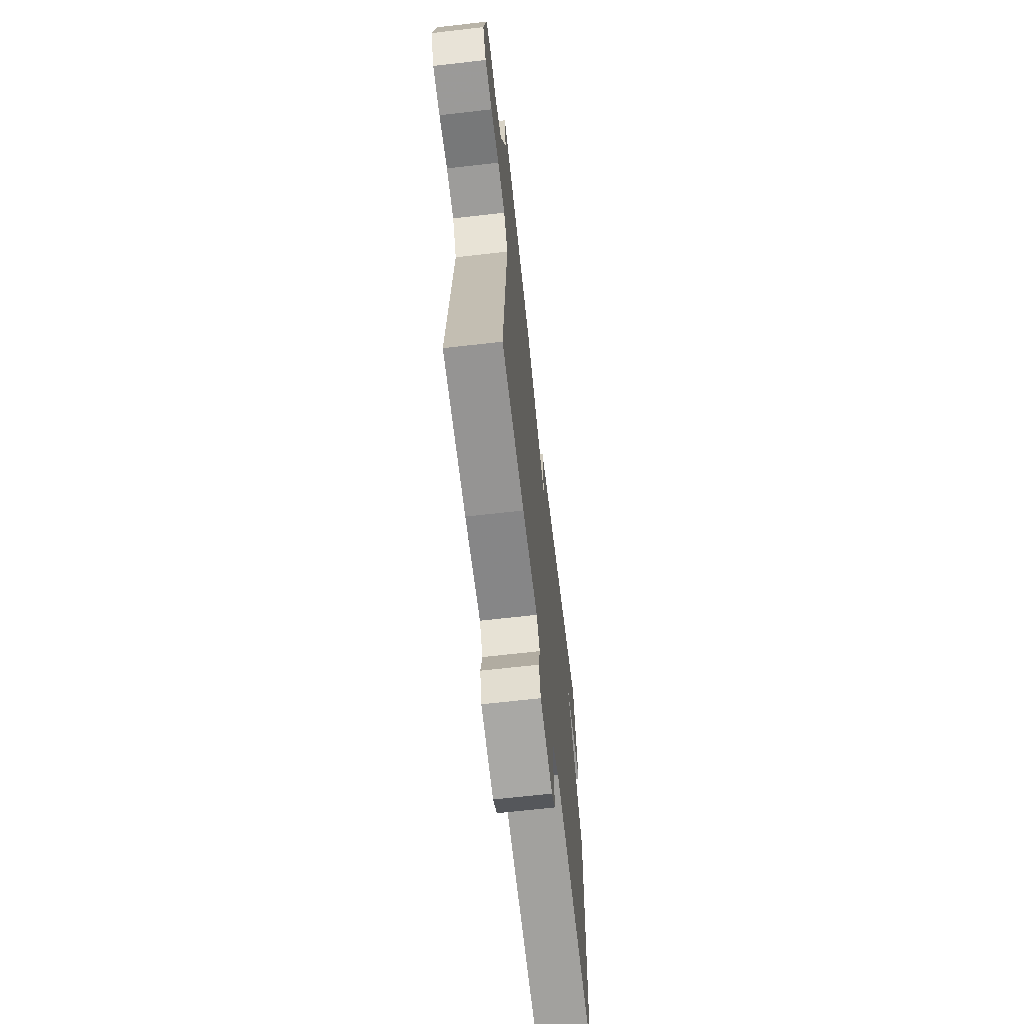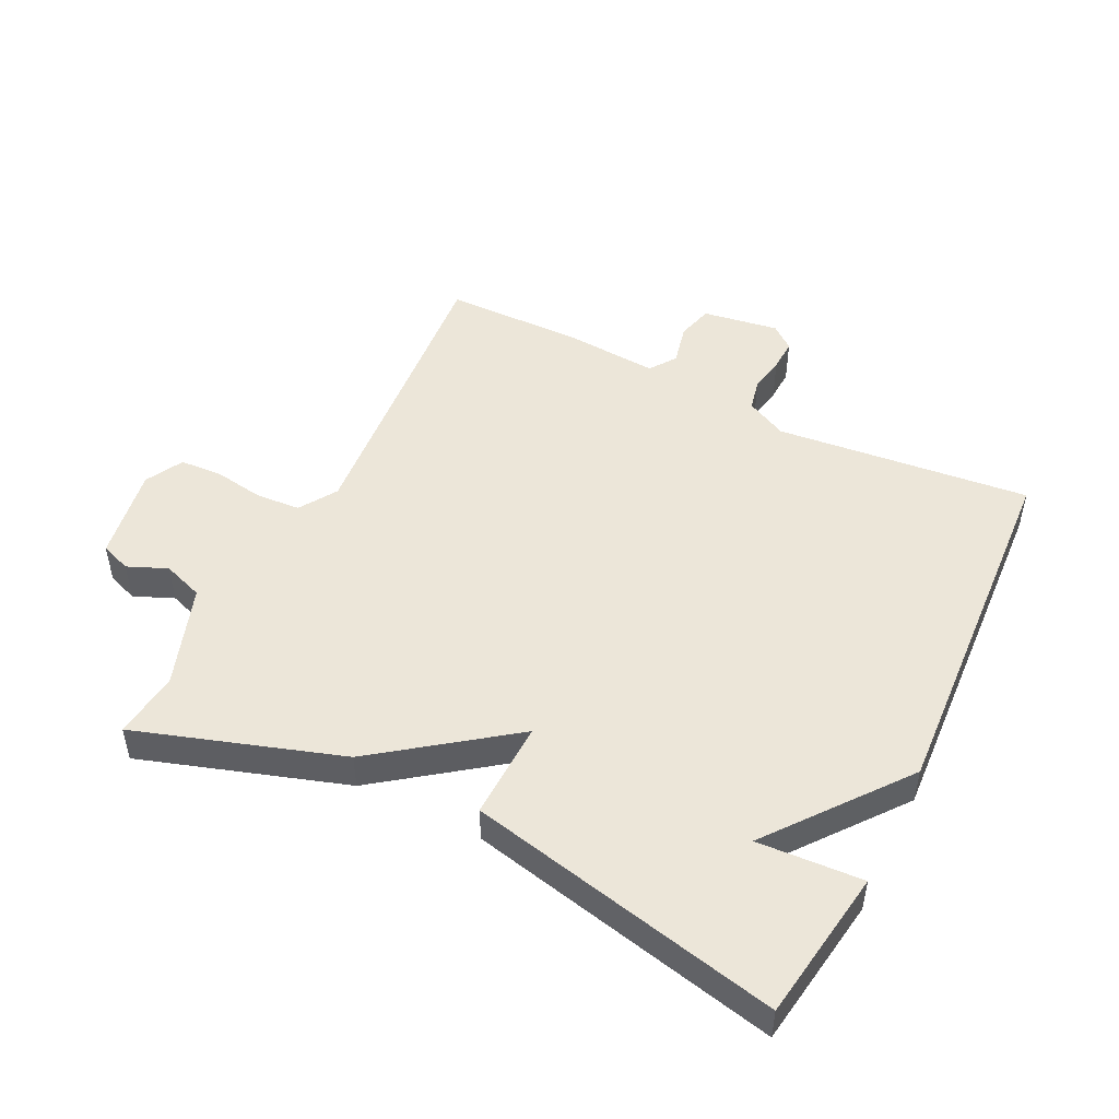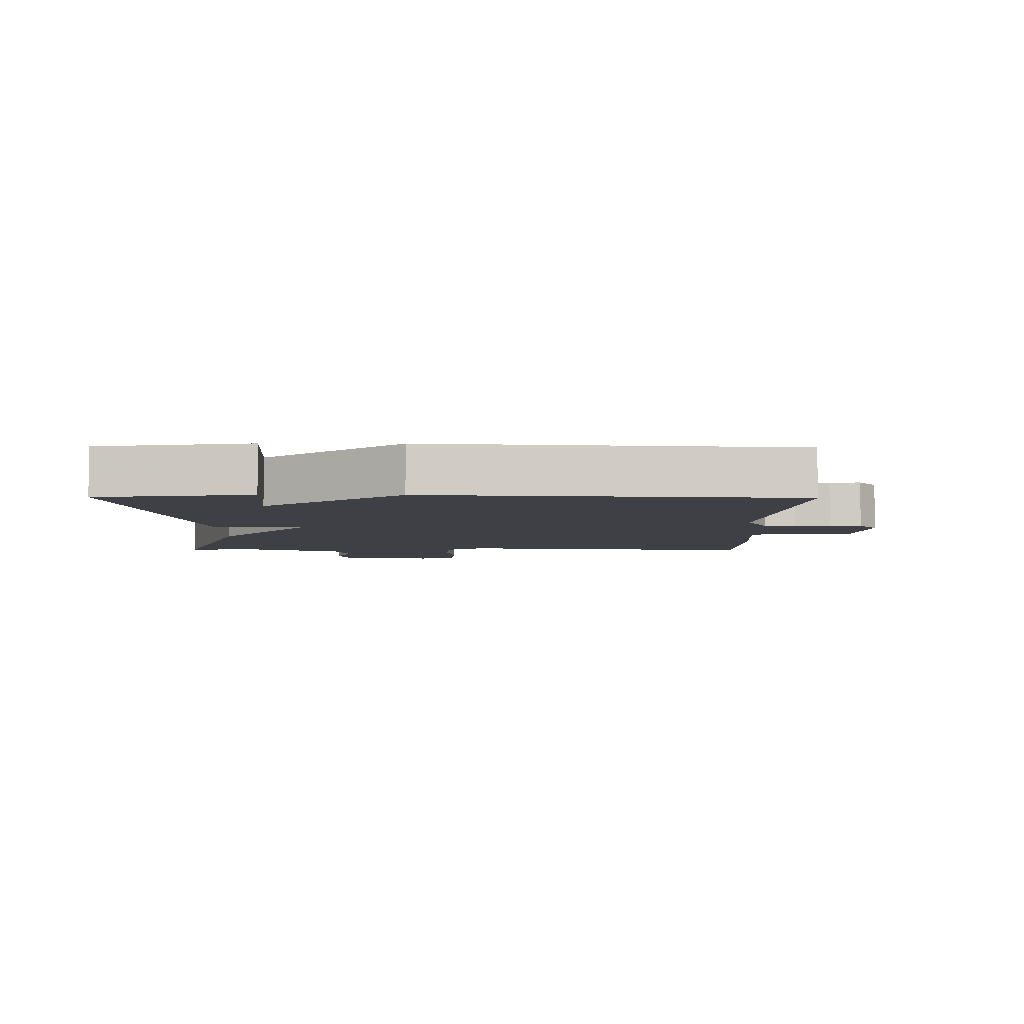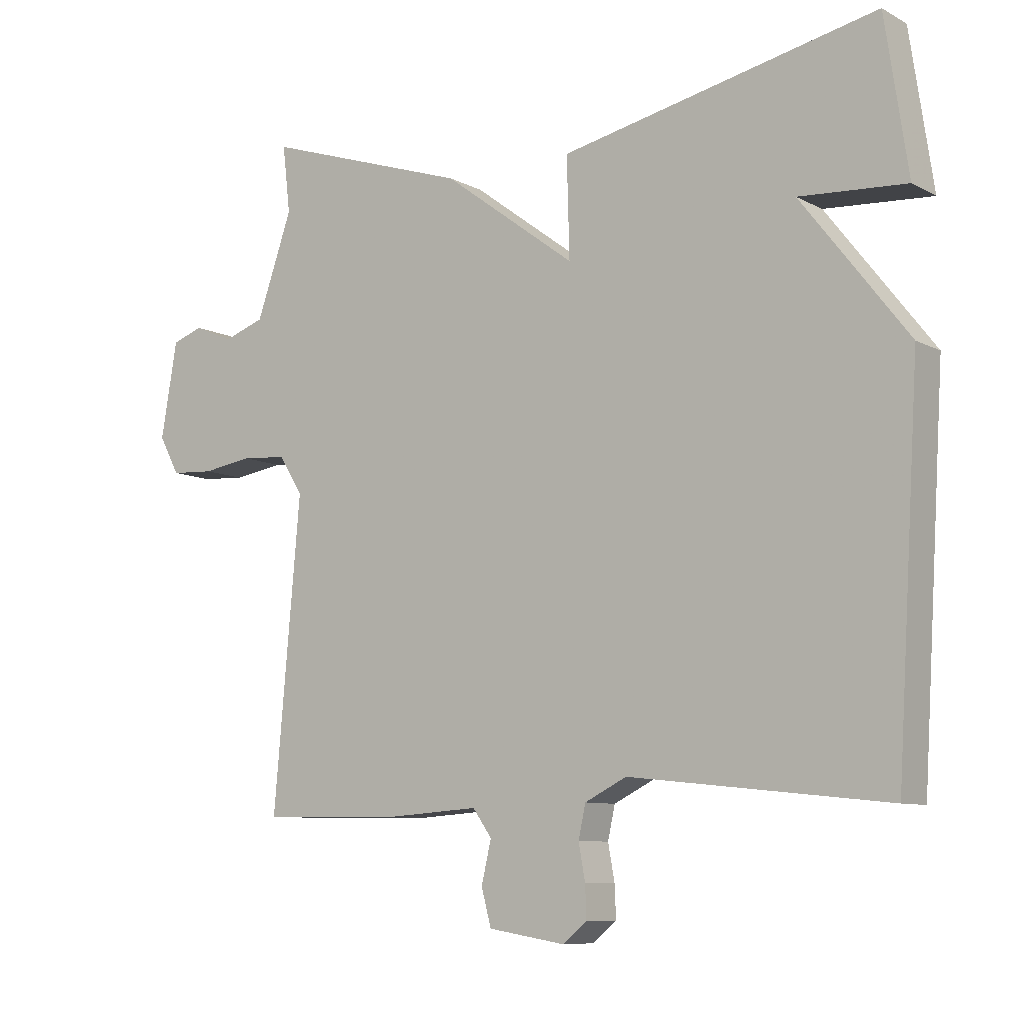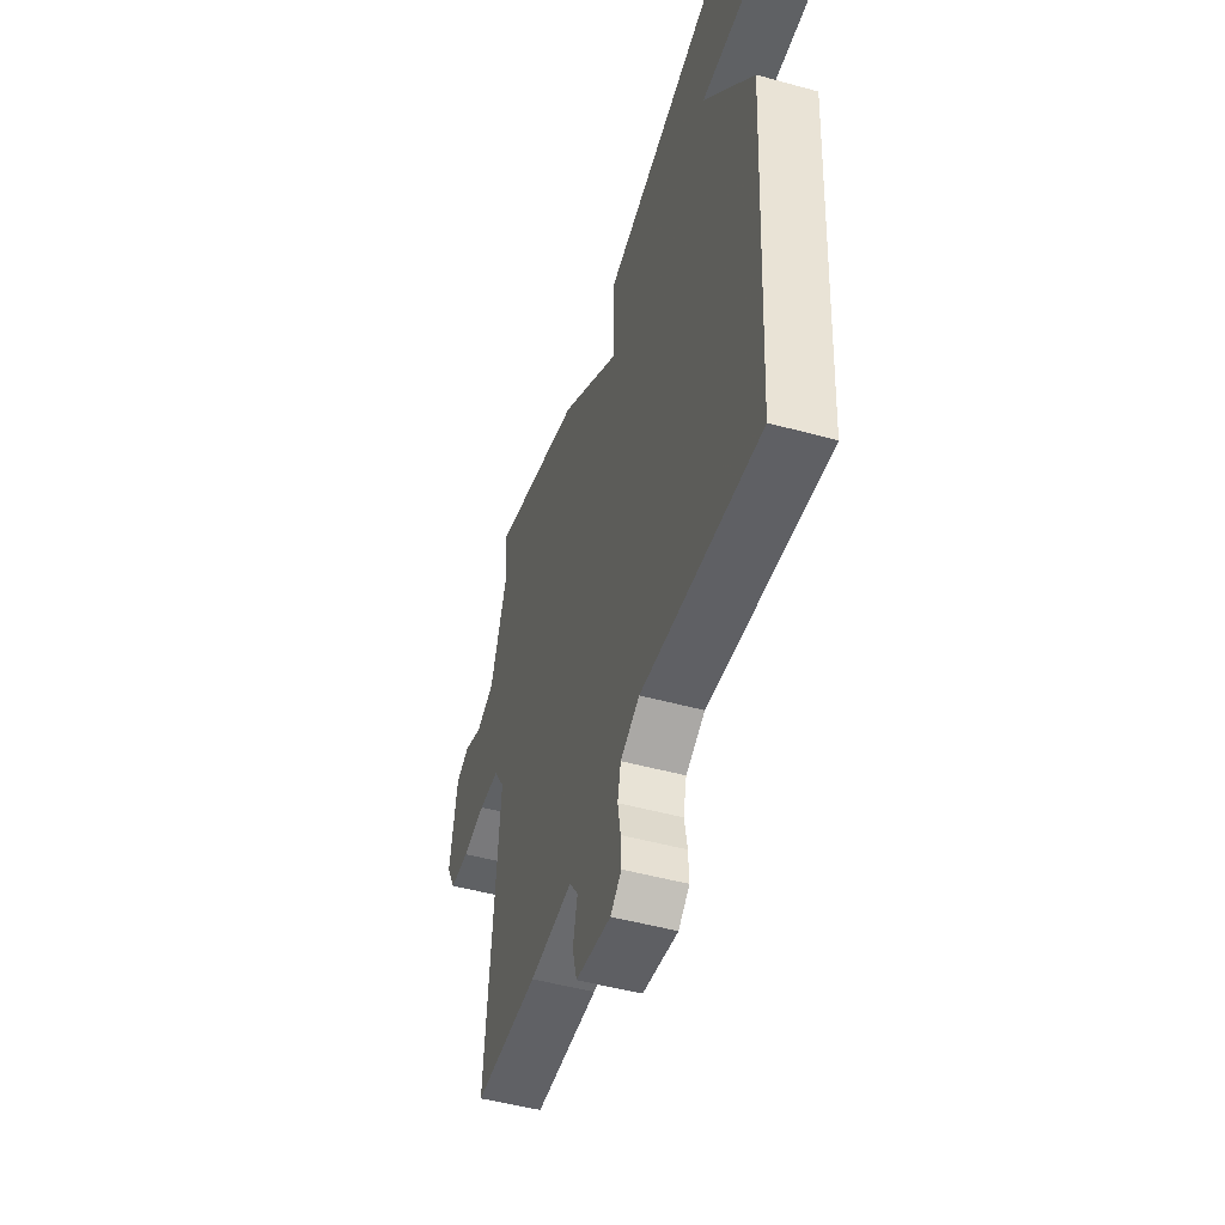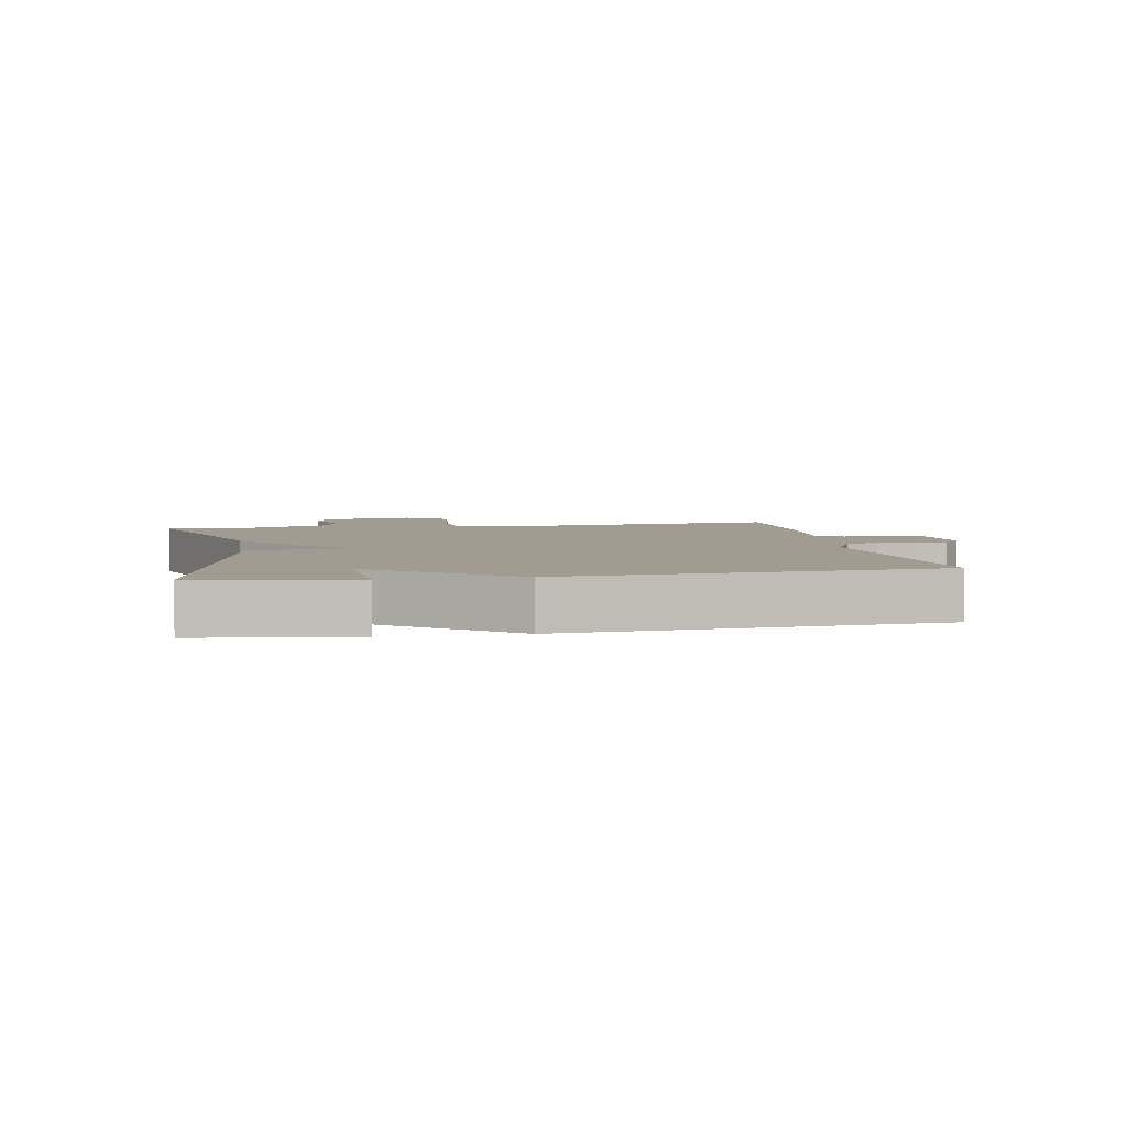
<metadata>
{"format":"obj","ext":"obj","renderer":"f3d","projection":"perspective","resolution":1024,"background":"white","views":[{"elev":-66.1,"azim":-83.4,"up":"+Z"},{"elev":49.2,"azim":26.5,"up":"+Y"},{"elev":-5.2,"azim":89.3,"up":"+Y"},{"elev":-8.7,"azim":35.8,"up":"+Z"},{"elev":-49.2,"azim":73.1,"up":"+Z"},{"elev":4.5,"azim":79.6,"up":"+Y"}]}
</metadata>
<code>
v -0.5 0.07 0.5
v -0.184 0.07 0.396
v 0.02 0.07 0.244
v 0.016 0.07 0.396
v 0.5 0.07 0.5
v 0.535 0.07 0.265
v 0.372 0.07 0.275
v 0.535 0.07 0.065
v 0.5 0.07 -0.5
v 0.106 0.07 -0.458
v 0.042 0.07 -0.49
v 0.031 0.07 -0.54
v 0.041 0.07 -0.595
v 0.043 0.07 -0.644
v 0.006 0.07 -0.674
v -0.112 0.07 -0.655
v -0.127 0.07 -0.599
v -0.112 0.07 -0.535
v -0.141 0.07 -0.494
v -0.286 0.07 -0.504
v -0.5 0.07 -0.5
v -0.459 0.07 -0.032
v -0.496 0.07 0.026
v -0.565 0.07 0.031
v -0.642 0.07 0.019
v -0.708 0.07 0.023
v -0.739 0.07 0.081
v -0.714 0.07 0.227
v -0.667 0.07 0.244
v -0.606 0.07 0.218
v -0.543 0.07 0.24
v -0.488 0.07 0.397
v -0.5 0 0.5
v -0.184 0 0.396
v 0.02 0 0.244
v 0.016 0 0.396
v 0.5 0 0.5
v 0.535 0 0.265
v 0.372 0 0.275
v 0.535 0 0.065
v 0.5 0 -0.5
v 0.106 0 -0.458
v 0.042 0 -0.49
v 0.031 0 -0.54
v 0.041 0 -0.595
v 0.043 0 -0.644
v 0.006 0 -0.674
v -0.112 0 -0.655
v -0.127 0 -0.599
v -0.112 0 -0.535
v -0.141 0 -0.494
v -0.286 0 -0.504
v -0.5 0 -0.5
v -0.459 0 -0.032
v -0.496 0 0.026
v -0.565 0 0.031
v -0.642 0 0.019
v -0.708 0 0.023
v -0.739 0 0.081
v -0.714 0 0.227
v -0.667 0 0.244
v -0.606 0 0.218
v -0.543 0 0.24
v -0.488 0 0.397
f 28 29 30
f 27 28 30
f 26 27 30
f 25 26 30
f 24 25 30
f 23 24 30 31
f 22 23 31 32
f 19 20 21 22
f 18 19 22 32
f 16 17 18
f 15 16 18
f 14 15 18
f 13 14 18
f 12 13 18
f 1 2 3
f 32 1 3
f 18 32 3
f 12 18 3
f 11 12 3
f 7 8 9 10
f 4 5 6 7
f 7 10 11
f 4 7 11
f 3 4 11
f 62 61 60
f 62 60 59
f 62 59 58
f 62 58 57
f 62 57 56
f 63 62 56 55
f 64 63 55 54
f 54 53 52 51
f 64 54 51 50
f 50 49 48
f 50 48 47
f 50 47 46
f 50 46 45
f 50 45 44
f 35 34 33
f 35 33 64
f 35 64 50
f 35 50 44
f 35 44 43
f 42 41 40 39
f 39 38 37 36
f 43 42 39
f 43 39 36
f 43 36 35
f 1 33 34 2
f 2 34 35 3
f 3 35 36 4
f 4 36 37 5
f 5 37 38 6
f 6 38 39 7
f 7 39 40 8
f 8 40 41 9
f 9 41 42 10
f 10 42 43 11
f 11 43 44 12
f 12 44 45 13
f 13 45 46 14
f 14 46 47 15
f 15 47 48 16
f 16 48 49 17
f 17 49 50 18
f 18 50 51 19
f 19 51 52 20
f 20 52 53 21
f 21 53 54 22
f 22 54 55 23
f 23 55 56 24
f 24 56 57 25
f 25 57 58 26
f 26 58 59 27
f 27 59 60 28
f 28 60 61 29
f 29 61 62 30
f 30 62 63 31
f 31 63 64 32
f 32 64 33 1

</code>
